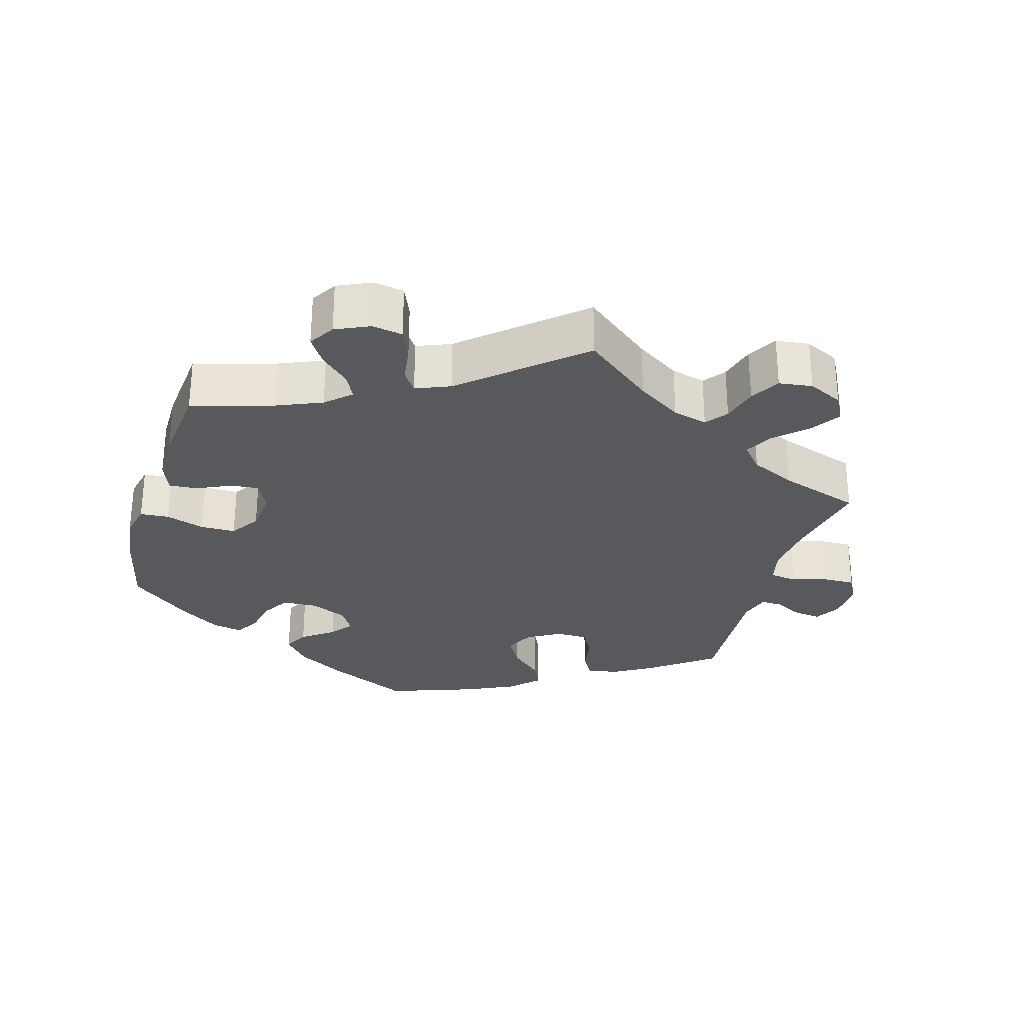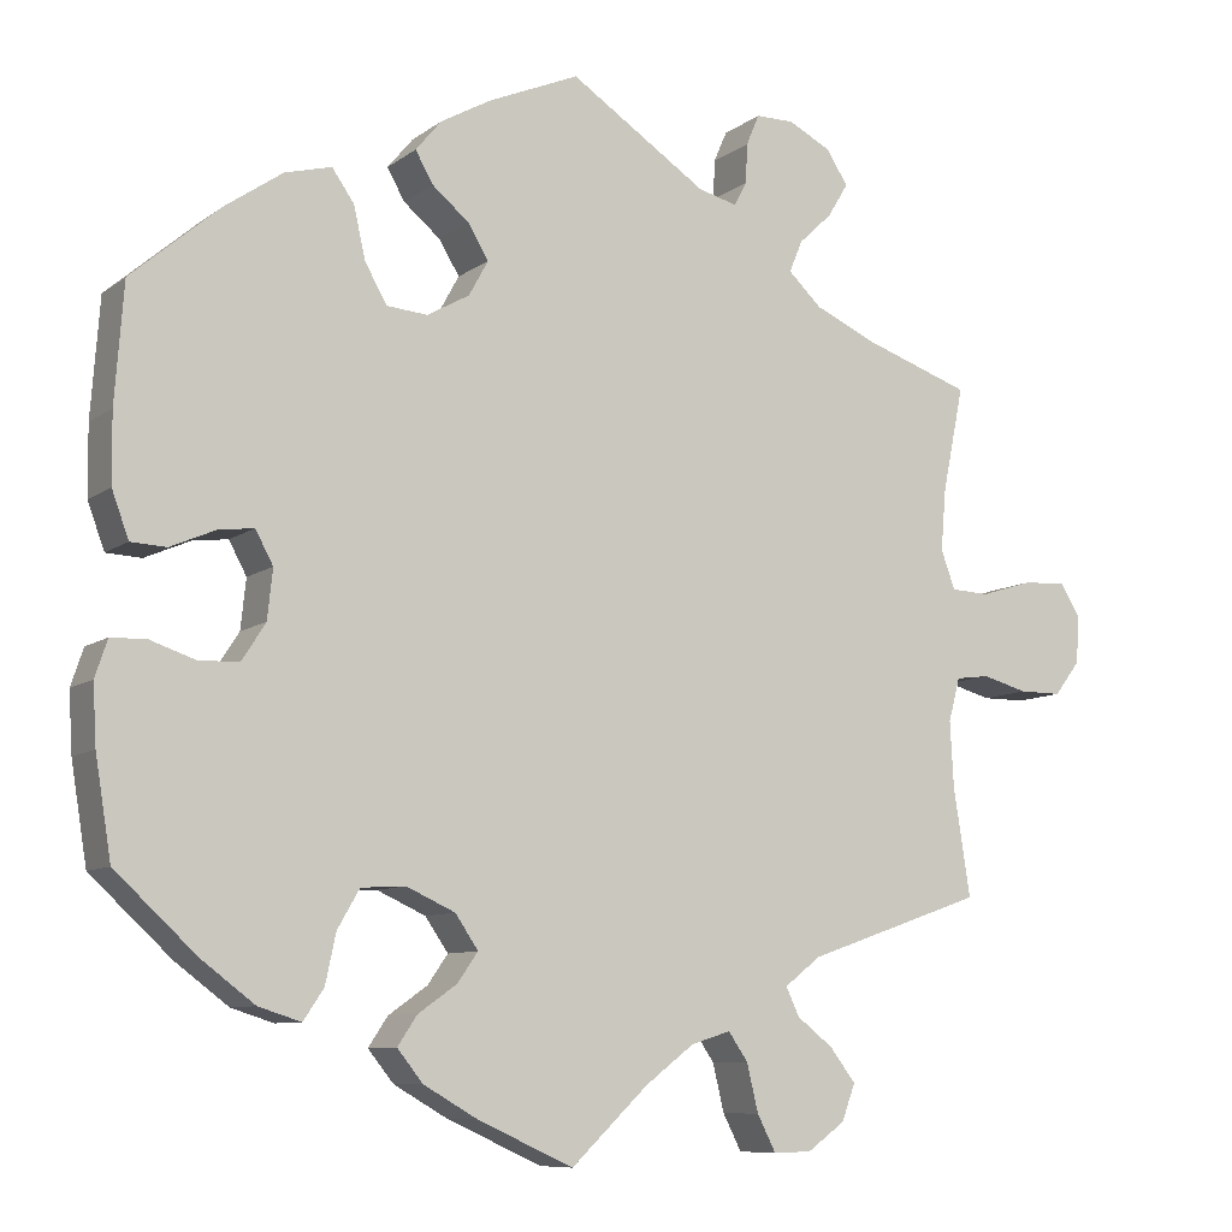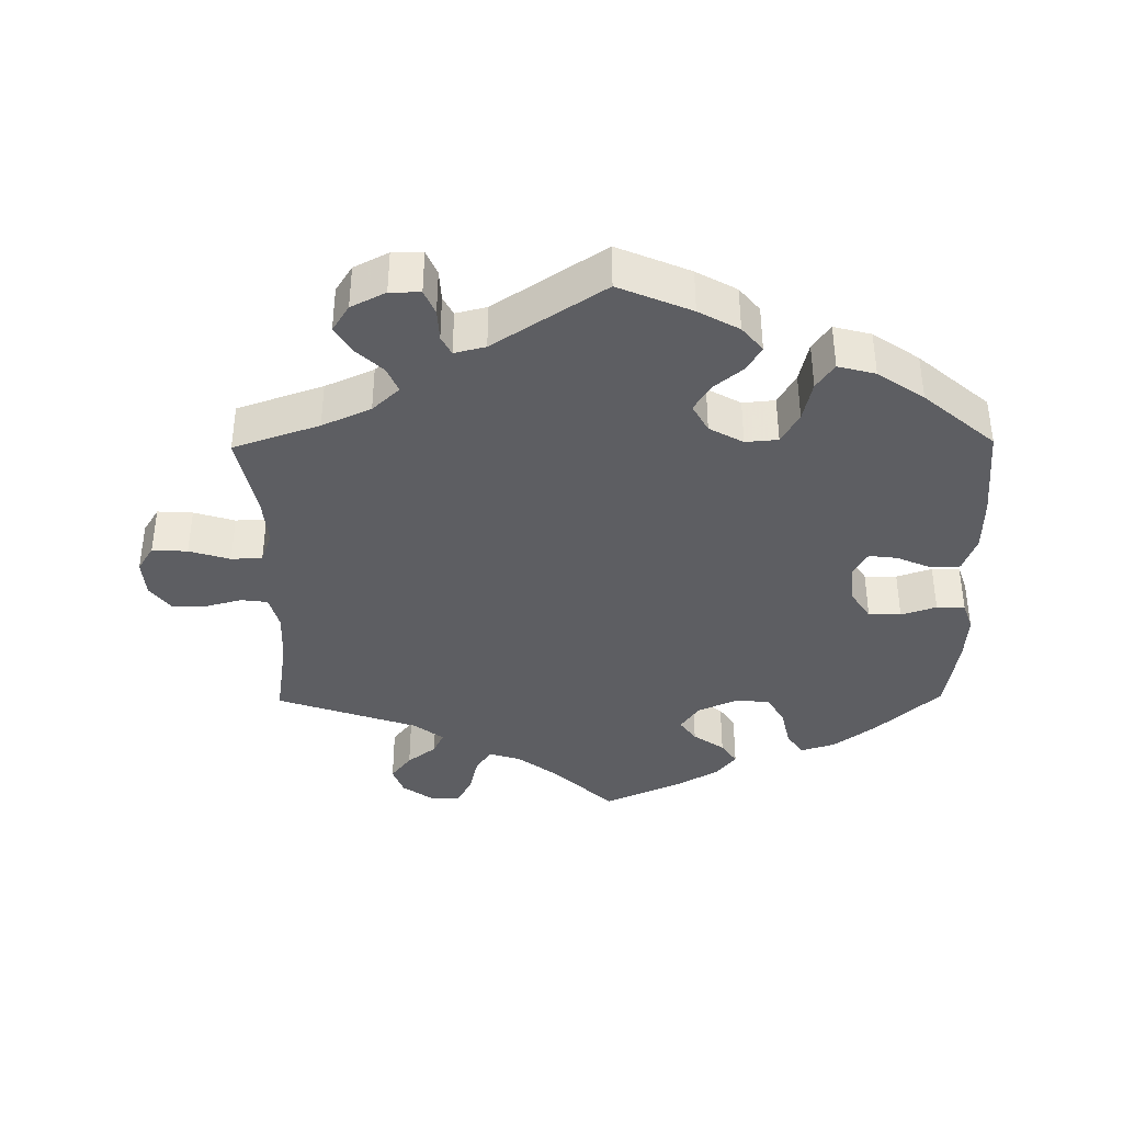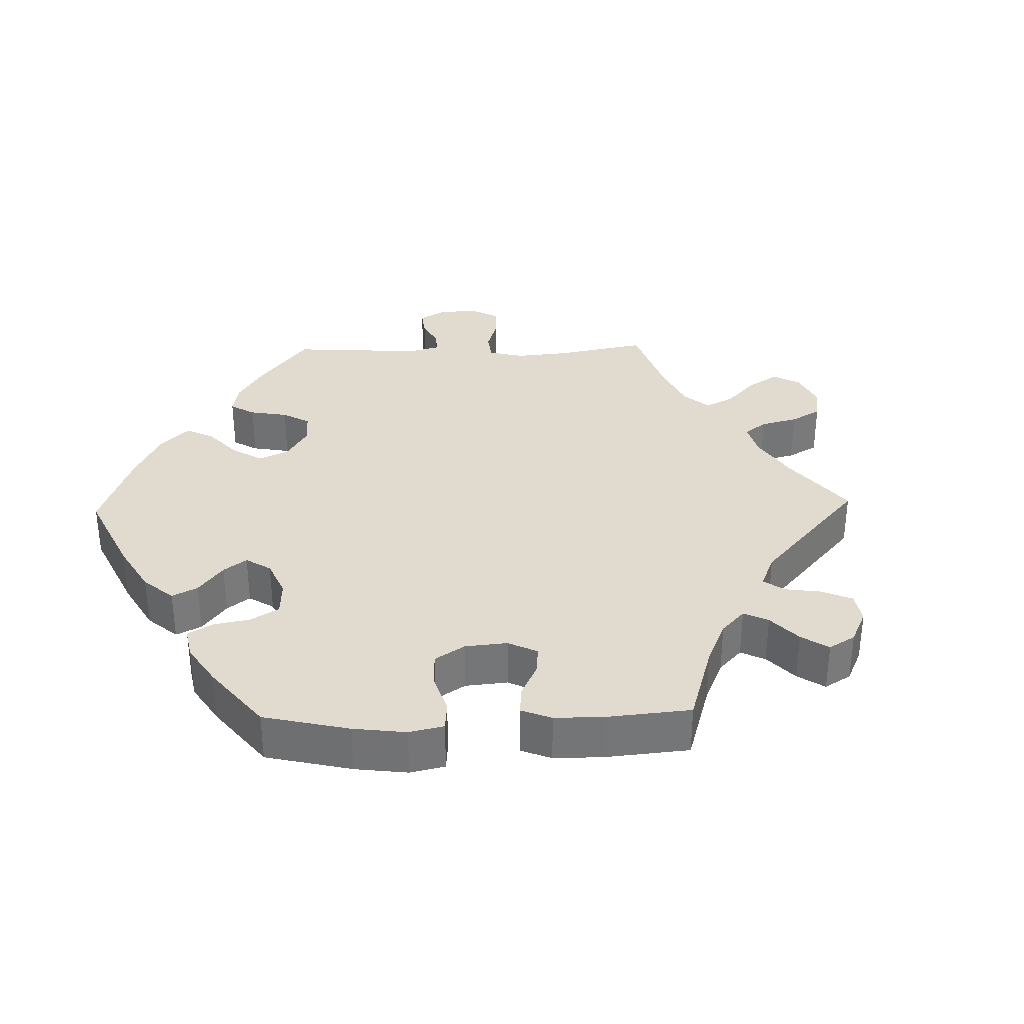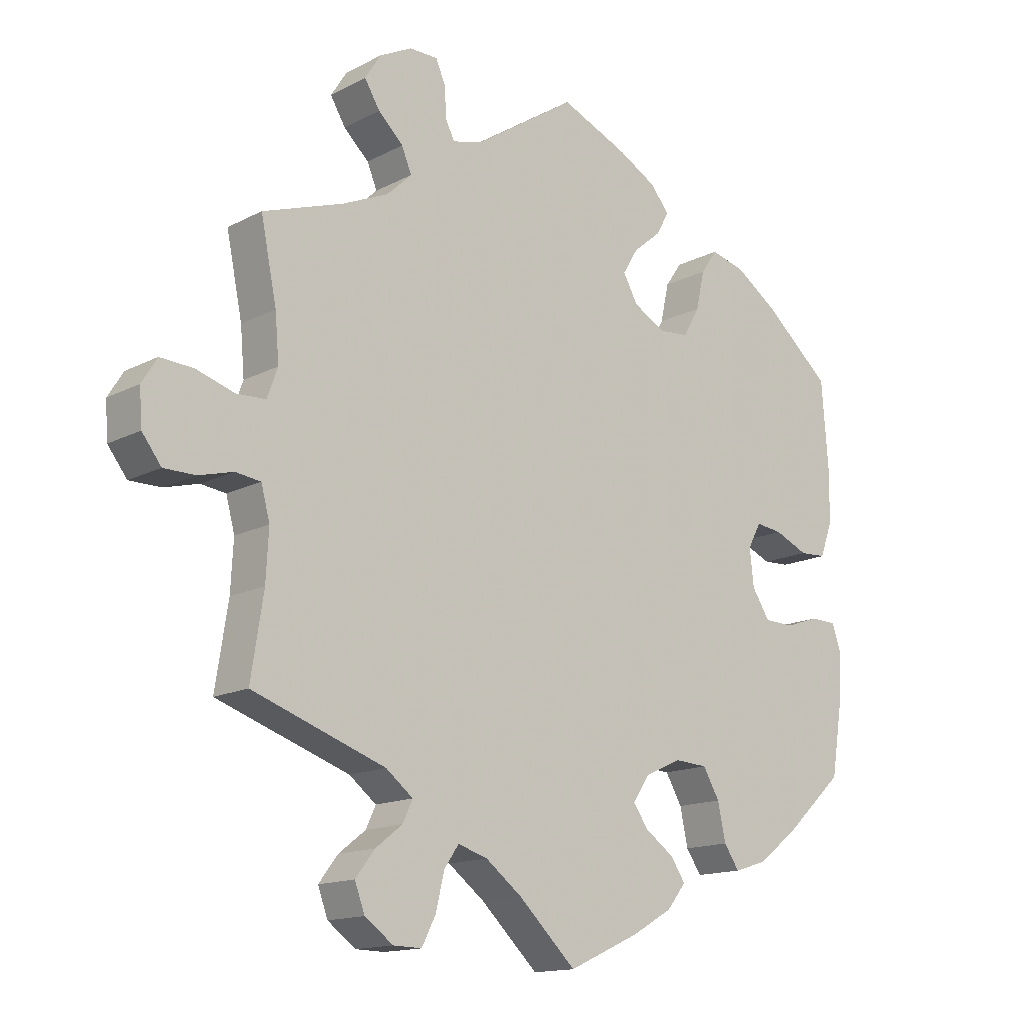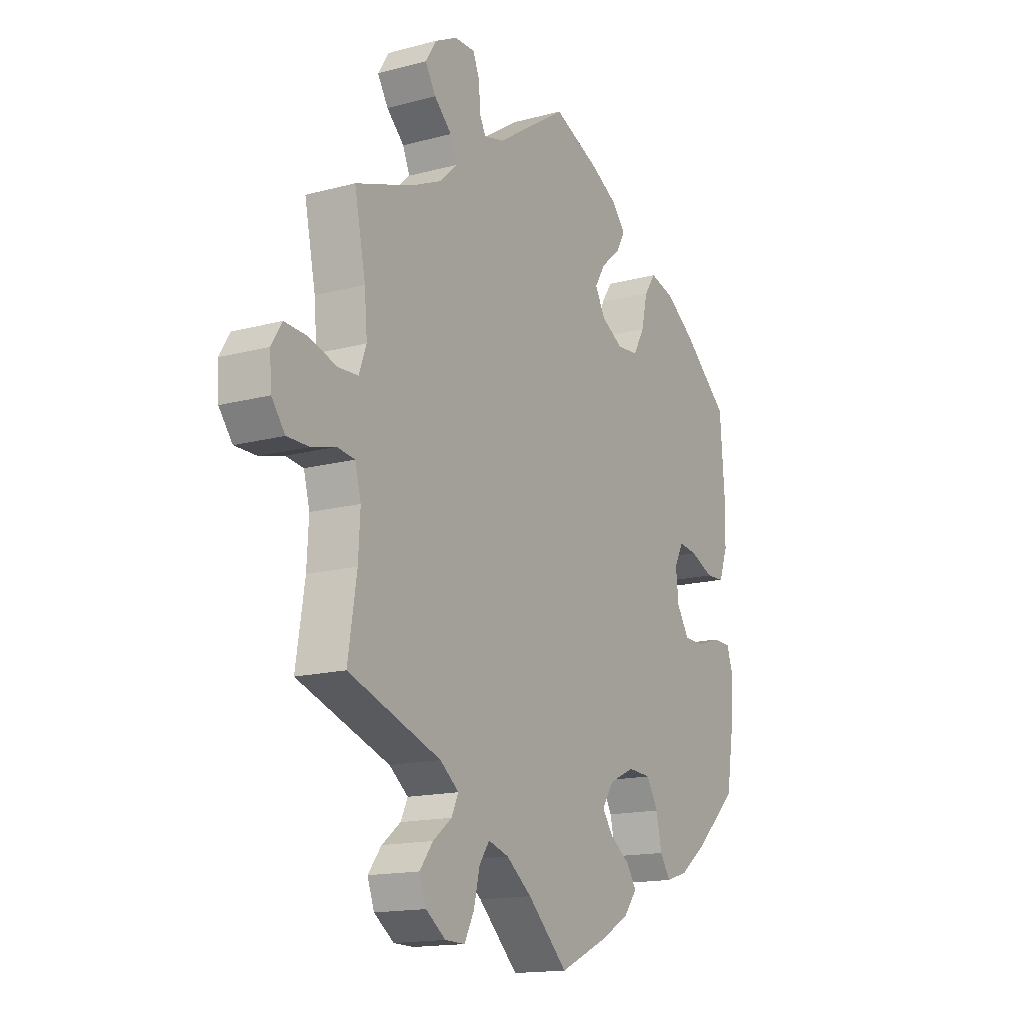
<metadata>
{"format":"obj","ext":"obj","renderer":"f3d","projection":"perspective","resolution":1024,"background":"white","views":[{"elev":-29.1,"azim":-136.1,"up":"+Y"},{"elev":-8.8,"azim":150.9,"up":"+Z"},{"elev":-38.6,"azim":0.7,"up":"+Y"},{"elev":33.7,"azim":148.5,"up":"+Y"},{"elev":-14.7,"azim":-41.7,"up":"+Z"},{"elev":-15.4,"azim":-60.4,"up":"+Z"}]}
</metadata>
<code>
v -0.087 0.07 -0.495
v -0.142 0.07 -0.453
v -0.187 0.07 -0.439
v -0.209 0.07 -0.471
v -0.222 0.07 -0.525
v -0.243 0.07 -0.566
v -0.286 0.07 -0.565
v -0.329 0.07 -0.534
v -0.344 0.07 -0.493
v -0.315 0.07 -0.455
v -0.274 0.07 -0.423
v -0.259 0.07 -0.391
v -0.3 0.07 -0.359
v -0.501 0.07 -0.289
v -0.482 0.07 -0.167
v -0.478 0.07 -0.093
v -0.491 0.07 -0.044
v -0.529 0.07 -0.039
v -0.581 0.07 -0.053
v -0.629 0.07 -0.053
v -0.658 0.07 -0.015
v -0.662 0.07 0.039
v -0.639 0.07 0.076
v -0.589 0.07 0.073
v -0.531 0.07 0.055
v -0.487 0.07 0.057
v -0.471 0.07 0.101
v -0.477 0.07 0.171
v -0.501 0.07 0.289
v -0.379 0.07 0.331
v -0.31 0.07 0.362
v -0.272 0.07 0.398
v -0.287 0.07 0.434
v -0.325 0.07 0.47
v -0.348 0.07 0.508
v -0.324 0.07 0.546
v -0.275 0.07 0.571
v -0.232 0.07 0.571
v -0.217 0.07 0.536
v -0.215 0.07 0.491
v -0.201 0.07 0.464
v -0.157 0.07 0.475
v -0.001 0.07 0.578
v 0.102 0.07 0.534
v 0.159 0.07 0.502
v 0.188 0.07 0.467
v 0.168 0.07 0.432
v 0.126 0.07 0.397
v 0.103 0.07 0.359
v 0.125 0.07 0.319
v 0.173 0.07 0.292
v 0.219 0.07 0.296
v 0.244 0.07 0.34
v 0.257 0.07 0.398
v 0.282 0.07 0.434
v 0.335 0.07 0.42
v 0.4 0.07 0.375
v 0.5 0.07 0.289
v 0.51 0.07 0.156
v 0.509 0.07 0.078
v 0.49 0.07 0.026
v 0.45 0.07 0.024
v 0.399 0.07 0.046
v 0.359 0.07 0.051
v 0.339 0.07 0.014
v 0.345 0.07 -0.042
v 0.372 0.07 -0.084
v 0.418 0.07 -0.085
v 0.468 0.07 -0.068
v 0.508 0.07 -0.069
v 0.522 0.07 -0.111
v 0.518 0.07 -0.178
v 0.5 0.07 -0.289
v 0.408 0.07 -0.374
v 0.348 0.07 -0.419
v 0.3 0.07 -0.434
v 0.277 0.07 -0.4
v 0.265 0.07 -0.344
v 0.24 0.07 -0.301
v 0.19 0.07 -0.298
v 0.135 0.07 -0.323
v 0.109 0.07 -0.361
v 0.132 0.07 -0.394
v 0.176 0.07 -0.425
v 0.198 0.07 -0.458
v 0.169 0.07 -0.494
v 0.108 0.07 -0.529
v 0 0.07 -0.578
v -0.087 0 -0.495
v -0.142 0 -0.453
v -0.187 0 -0.439
v -0.209 0 -0.471
v -0.222 0 -0.525
v -0.243 0 -0.566
v -0.286 0 -0.565
v -0.329 0 -0.534
v -0.344 0 -0.493
v -0.315 0 -0.455
v -0.274 0 -0.423
v -0.259 0 -0.391
v -0.3 0 -0.359
v -0.501 0 -0.289
v -0.482 0 -0.167
v -0.478 0 -0.093
v -0.491 0 -0.044
v -0.529 0 -0.039
v -0.581 0 -0.053
v -0.629 0 -0.053
v -0.658 0 -0.015
v -0.662 0 0.039
v -0.639 0 0.076
v -0.589 0 0.073
v -0.531 0 0.055
v -0.487 0 0.057
v -0.471 0 0.101
v -0.477 0 0.171
v -0.501 0 0.289
v -0.379 0 0.331
v -0.31 0 0.362
v -0.272 0 0.398
v -0.287 0 0.434
v -0.325 0 0.47
v -0.348 0 0.508
v -0.324 0 0.546
v -0.275 0 0.571
v -0.232 0 0.571
v -0.217 0 0.536
v -0.215 0 0.491
v -0.201 0 0.464
v -0.157 0 0.475
v -0.001 0 0.578
v 0.102 0 0.534
v 0.159 0 0.502
v 0.188 0 0.467
v 0.168 0 0.432
v 0.126 0 0.397
v 0.103 0 0.359
v 0.125 0 0.319
v 0.173 0 0.292
v 0.219 0 0.296
v 0.244 0 0.34
v 0.257 0 0.398
v 0.282 0 0.434
v 0.335 0 0.42
v 0.4 0 0.375
v 0.5 0 0.289
v 0.51 0 0.156
v 0.509 0 0.078
v 0.49 0 0.026
v 0.45 0 0.024
v 0.399 0 0.046
v 0.359 0 0.051
v 0.339 0 0.014
v 0.345 0 -0.042
v 0.372 0 -0.084
v 0.418 0 -0.085
v 0.468 0 -0.068
v 0.508 0 -0.069
v 0.522 0 -0.111
v 0.518 0 -0.178
v 0.5 0 -0.289
v 0.408 0 -0.374
v 0.348 0 -0.419
v 0.3 0 -0.434
v 0.277 0 -0.4
v 0.265 0 -0.344
v 0.24 0 -0.301
v 0.19 0 -0.298
v 0.135 0 -0.323
v 0.109 0 -0.361
v 0.132 0 -0.394
v 0.176 0 -0.425
v 0.198 0 -0.458
v 0.169 0 -0.494
v 0.108 0 -0.529
v 0 0 -0.578
f 87 88 1
f 86 87 1 2
f 83 84 85 86
f 82 83 86 2
f 81 82 2 3
f 80 81 3
f 75 76 77 78
f 75 78 79
f 74 75 79
f 73 74 79
f 72 73 79 80
f 68 69 70 71
f 67 68 71 72
f 60 61 62 63
f 60 63 64
f 59 60 64
f 58 59 64
f 57 58 64
f 56 57 64 65
f 53 54 55 56
f 52 53 56 65
f 45 46 47 48
f 45 48 49
f 42 43 44 45
f 41 42 45 49
f 37 38 39 40
f 37 40 41
f 36 37 41
f 33 34 35 36
f 32 33 36 41
f 31 32 41 49
f 28 29 30
f 27 28 30 31
f 26 27 31 49
f 22 23 24 25
f 22 25 26
f 21 22 26
f 18 19 20 21
f 17 18 21 26
f 16 17 26 49
f 13 14 15
f 12 13 15 16
f 8 9 10 11
f 6 7 8 11
f 4 5 6 11
f 3 4 11 12
f 80 3 12 16
f 67 72 80 16
f 51 52 65 66
f 50 51 66
f 16 49 50
f 16 50 66
f 16 66 67
f 89 176 175
f 90 89 175 174
f 174 173 172 171
f 90 174 171 170
f 91 90 170 169
f 91 169 168
f 166 165 164 163
f 167 166 163
f 167 163 162
f 167 162 161
f 168 167 161 160
f 159 158 157 156
f 160 159 156 155
f 151 150 149 148
f 152 151 148
f 152 148 147
f 152 147 146
f 152 146 145
f 153 152 145 144
f 144 143 142 141
f 153 144 141 140
f 136 135 134 133
f 137 136 133
f 133 132 131 130
f 137 133 130 129
f 128 127 126 125
f 129 128 125
f 129 125 124
f 124 123 122 121
f 129 124 121 120
f 137 129 120 119
f 118 117 116
f 119 118 116 115
f 137 119 115 114
f 113 112 111 110
f 114 113 110
f 114 110 109
f 109 108 107 106
f 114 109 106 105
f 137 114 105 104
f 103 102 101
f 104 103 101 100
f 99 98 97 96
f 99 96 95 94
f 99 94 93 92
f 100 99 92 91
f 104 100 91 168
f 104 168 160 155
f 154 153 140 139
f 154 139 138
f 138 137 104
f 154 138 104
f 155 154 104
f 1 89 90 2
f 2 90 91 3
f 3 91 92 4
f 4 92 93 5
f 5 93 94 6
f 6 94 95 7
f 7 95 96 8
f 8 96 97 9
f 9 97 98 10
f 10 98 99 11
f 11 99 100 12
f 12 100 101 13
f 13 101 102 14
f 14 102 103 15
f 15 103 104 16
f 16 104 105 17
f 17 105 106 18
f 18 106 107 19
f 19 107 108 20
f 20 108 109 21
f 21 109 110 22
f 22 110 111 23
f 23 111 112 24
f 24 112 113 25
f 25 113 114 26
f 26 114 115 27
f 27 115 116 28
f 28 116 117 29
f 29 117 118 30
f 30 118 119 31
f 31 119 120 32
f 32 120 121 33
f 33 121 122 34
f 34 122 123 35
f 35 123 124 36
f 36 124 125 37
f 37 125 126 38
f 38 126 127 39
f 39 127 128 40
f 40 128 129 41
f 41 129 130 42
f 42 130 131 43
f 43 131 132 44
f 44 132 133 45
f 45 133 134 46
f 46 134 135 47
f 47 135 136 48
f 48 136 137 49
f 49 137 138 50
f 50 138 139 51
f 51 139 140 52
f 52 140 141 53
f 53 141 142 54
f 54 142 143 55
f 55 143 144 56
f 56 144 145 57
f 57 145 146 58
f 58 146 147 59
f 59 147 148 60
f 60 148 149 61
f 61 149 150 62
f 62 150 151 63
f 63 151 152 64
f 64 152 153 65
f 65 153 154 66
f 66 154 155 67
f 67 155 156 68
f 68 156 157 69
f 69 157 158 70
f 70 158 159 71
f 71 159 160 72
f 72 160 161 73
f 73 161 162 74
f 74 162 163 75
f 75 163 164 76
f 76 164 165 77
f 77 165 166 78
f 78 166 167 79
f 79 167 168 80
f 80 168 169 81
f 81 169 170 82
f 82 170 171 83
f 83 171 172 84
f 84 172 173 85
f 85 173 174 86
f 86 174 175 87
f 87 175 176 88
f 88 176 89 1

</code>
